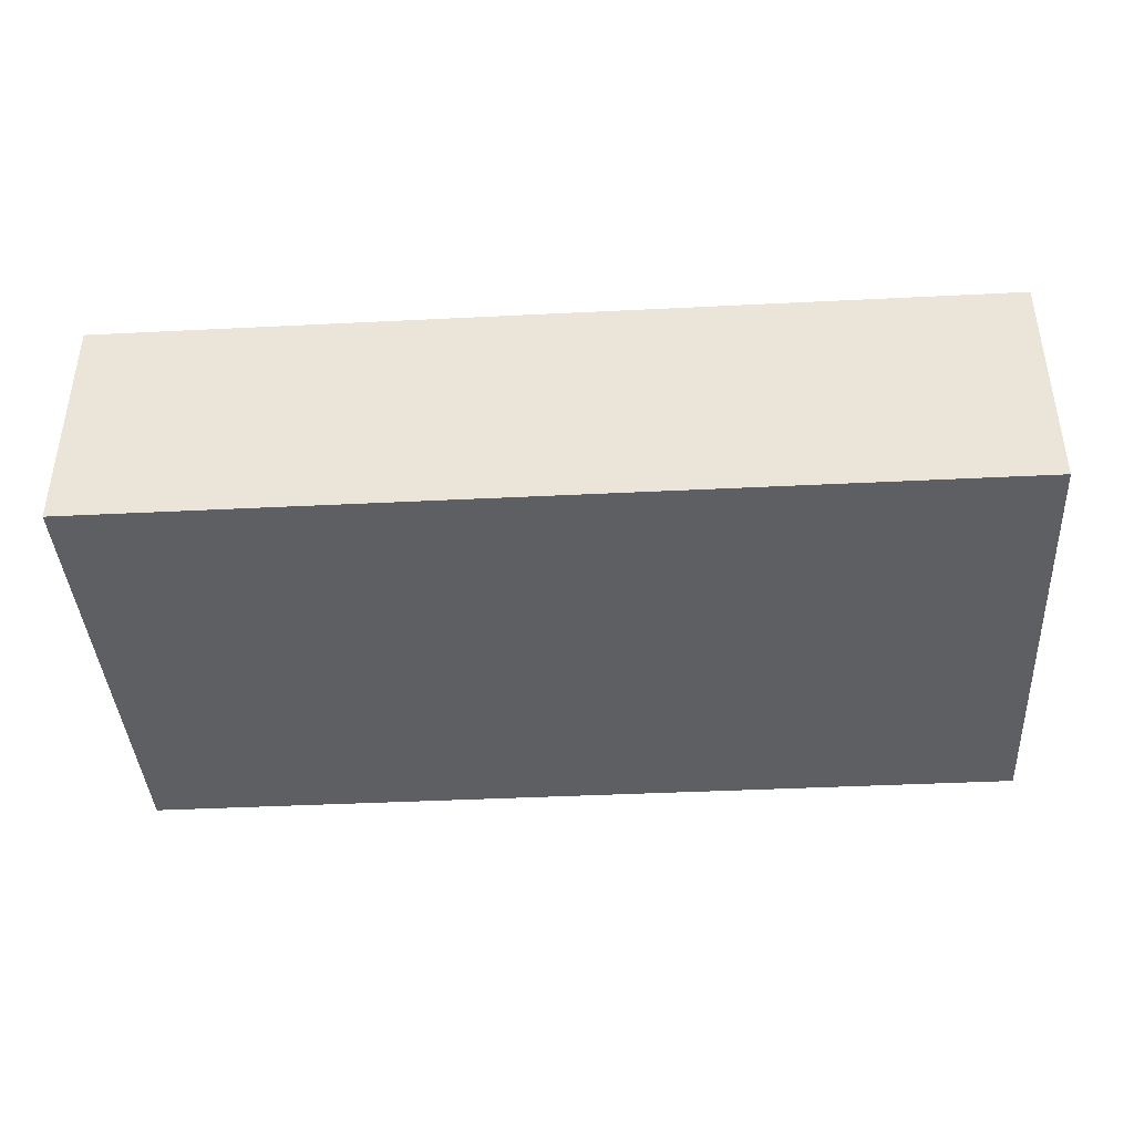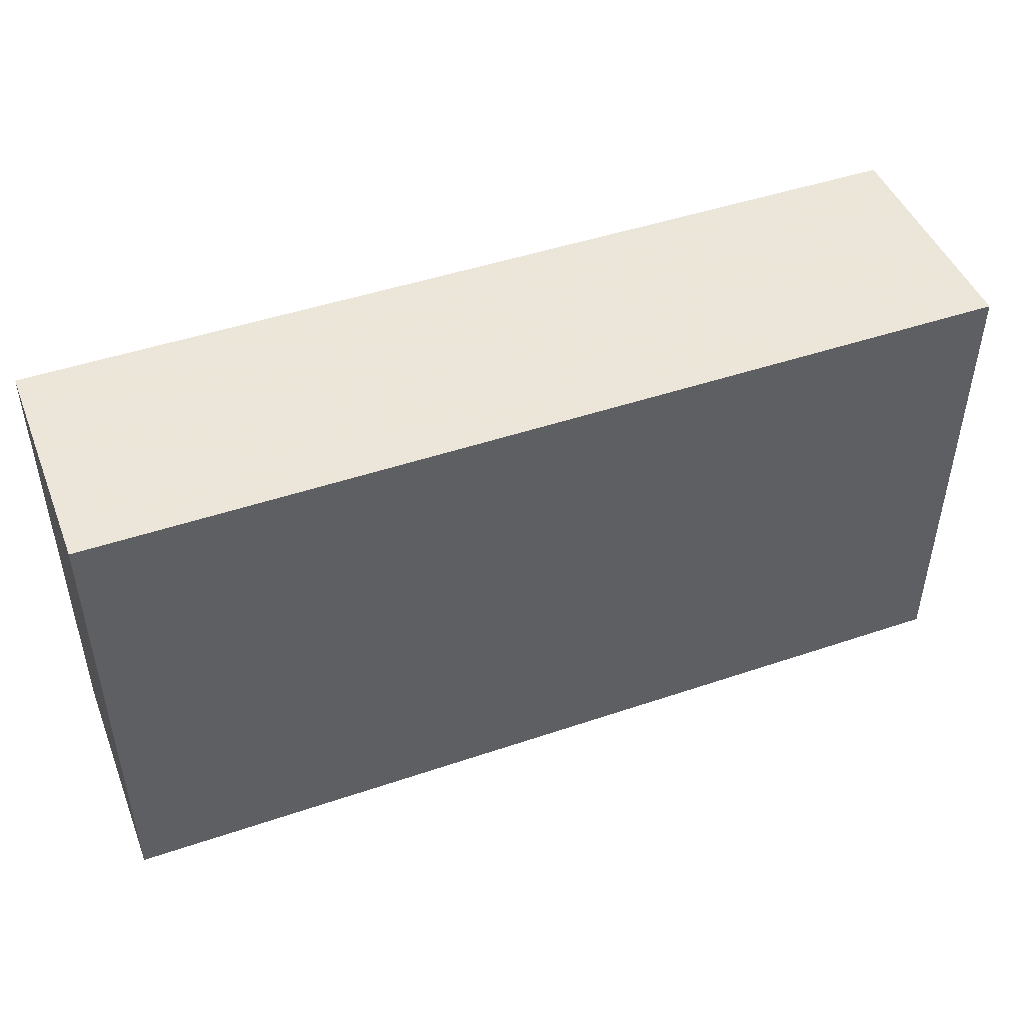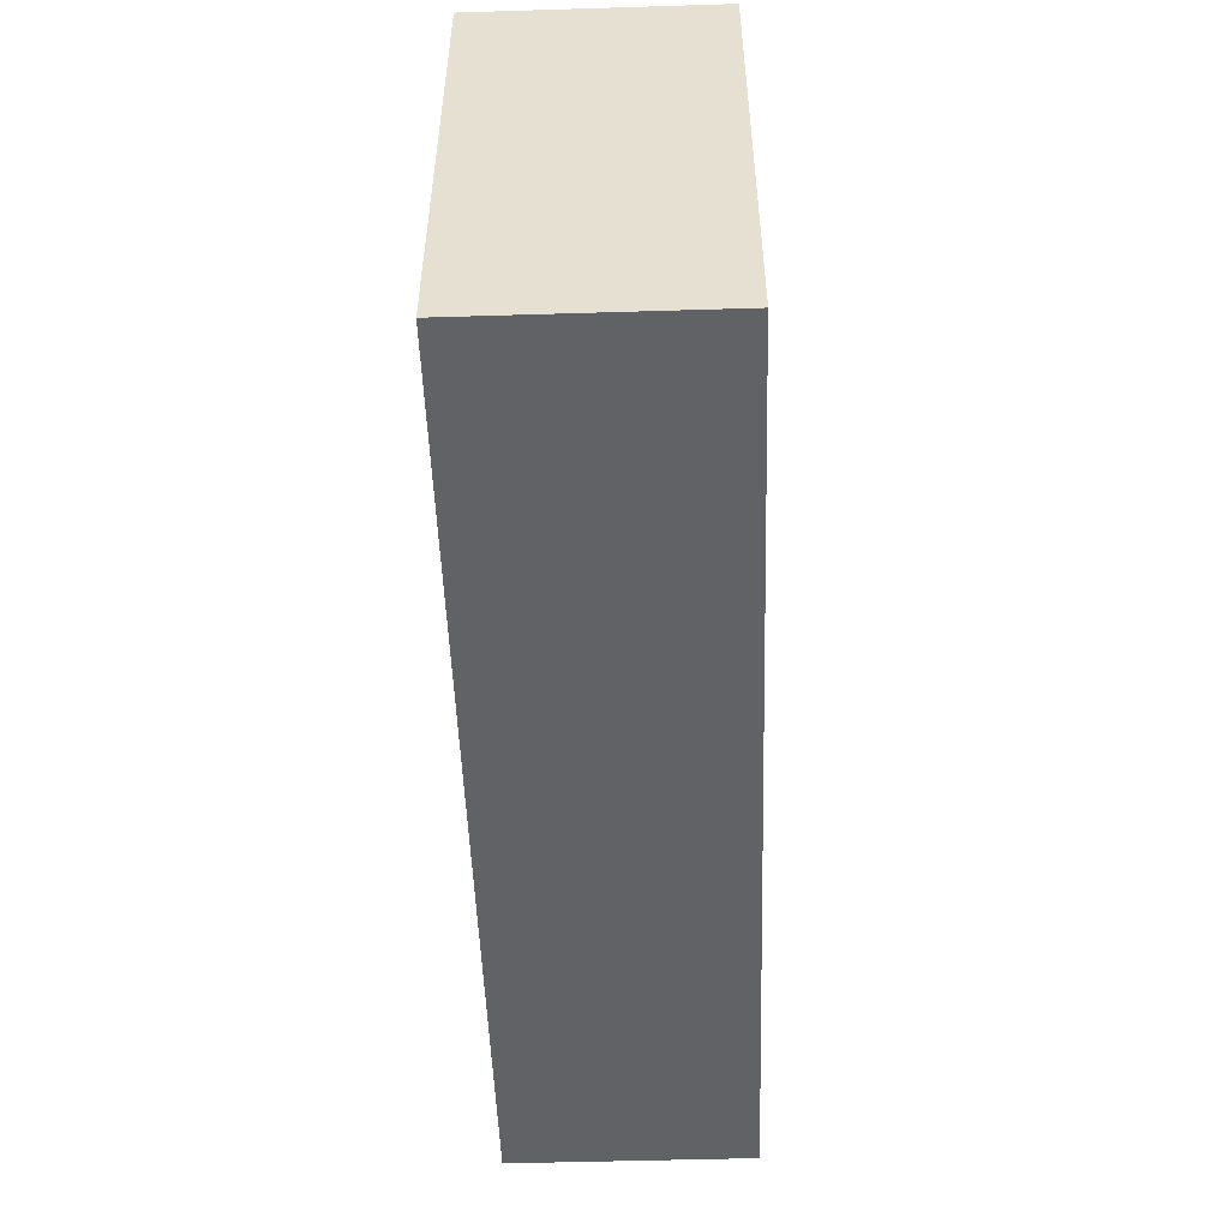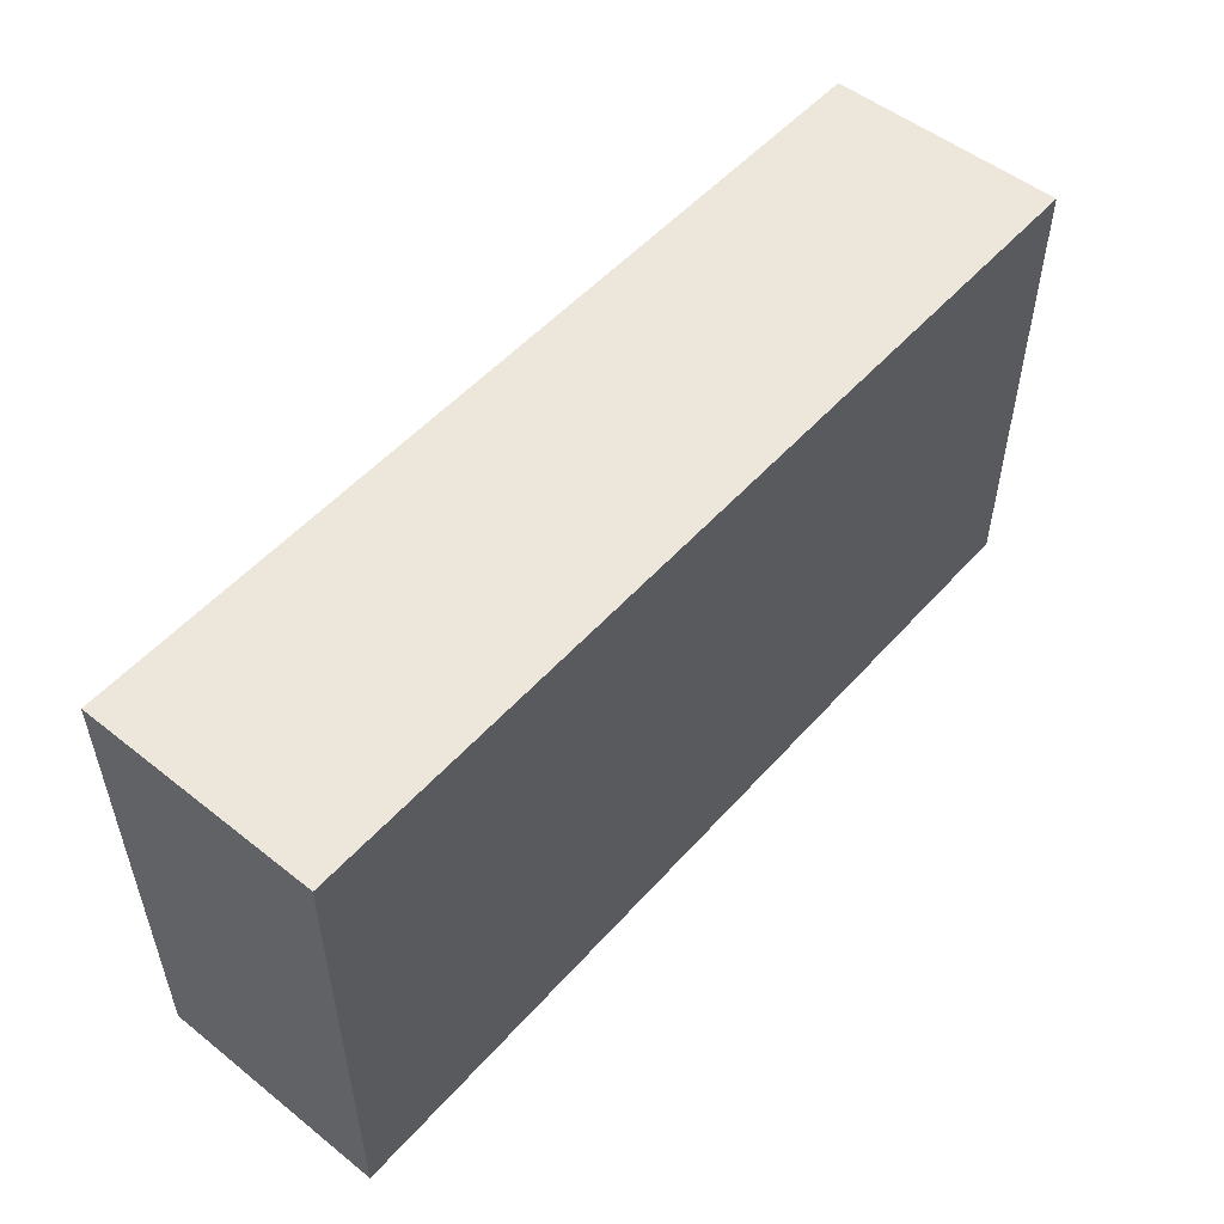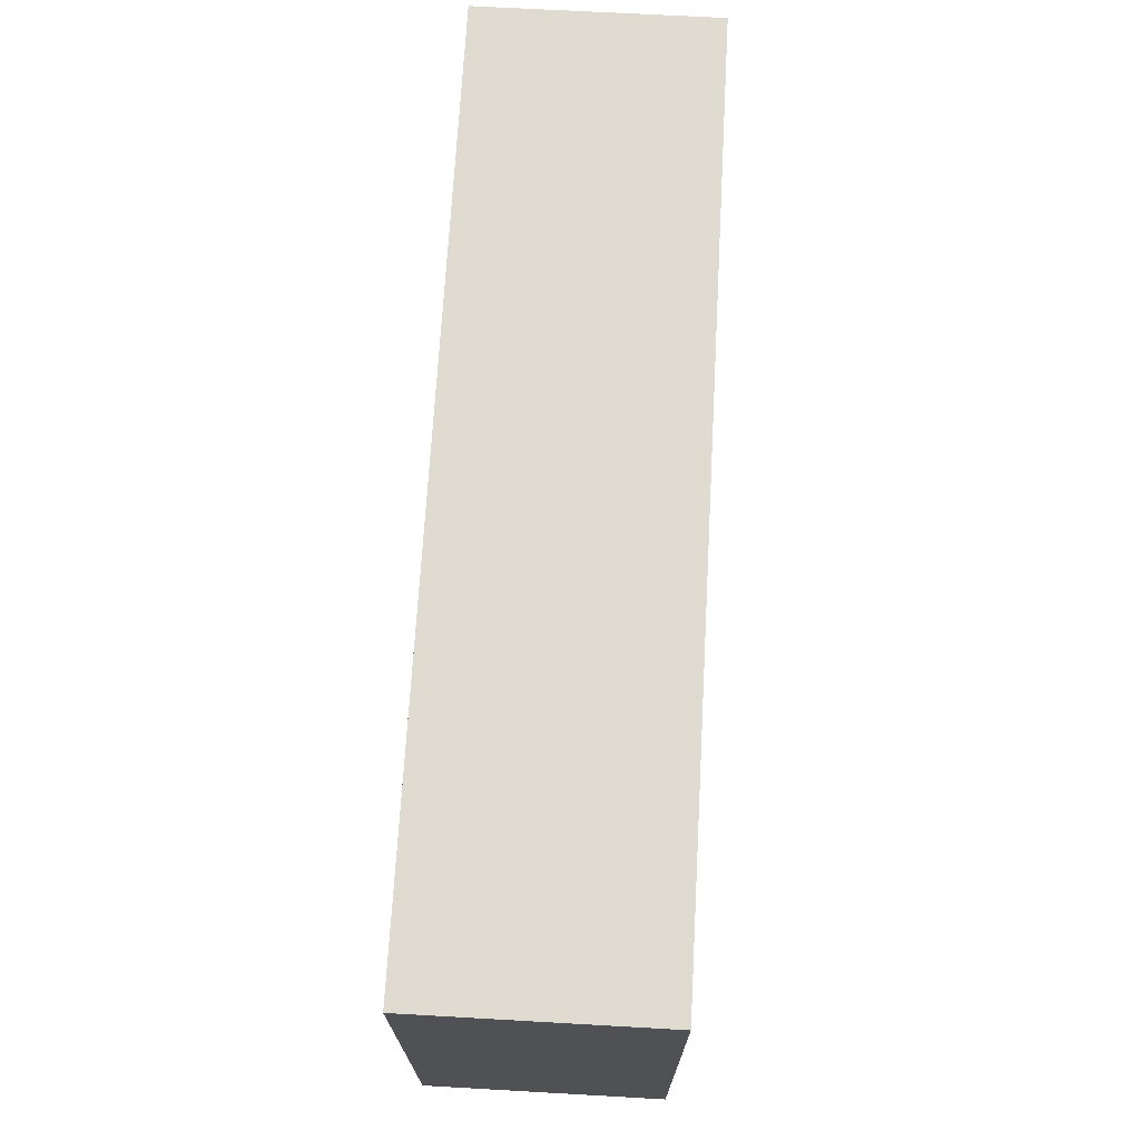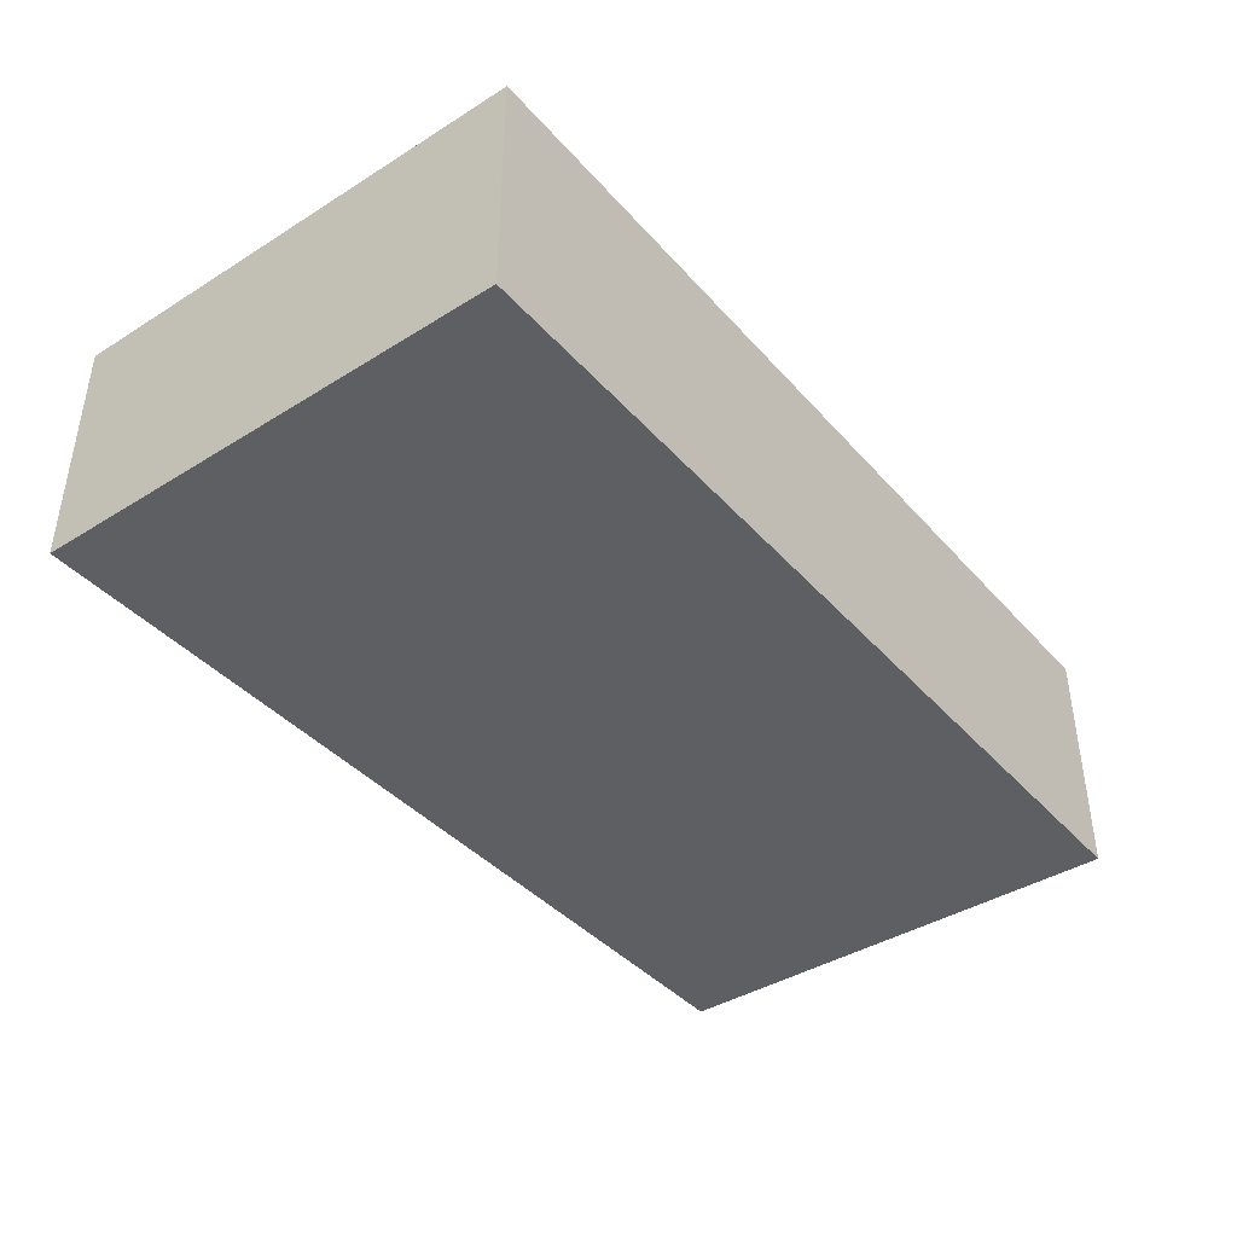
<metadata>
{"format":"obj","ext":"obj","renderer":"f3d","projection":"perspective","resolution":1024,"background":"white","views":[{"elev":-40.4,"azim":3.5,"up":"+Y"},{"elev":46.6,"azim":158.9,"up":"+Z"},{"elev":-50.7,"azim":91.9,"up":"+Z"},{"elev":52.5,"azim":-49.6,"up":"+Z"},{"elev":70.0,"azim":93.2,"up":"+Z"},{"elev":-40.7,"azim":-52.7,"up":"+Y"}]}
</metadata>
<code>
o 12502
v 2212 1870 14.9
v 2212 1870 14.9
v 2212 1870 14.9
v 2212 1870 15.3
v 2212 1870 15.3
v 2212 1870 15.3
v 2212 1870 14.9
v 2212 1870 14.9
v 2212 1870 14.9
v 2212 1870 15.3
v 2212 1870 14.9
v 2212 1870 15.3
v 2212 1870 15.3
v 2212 1870 15.3
v 2212 1870 15.3
v 2212 1870 15.3
v 2212 1870 14.9
v 2212 1870 15.3
v 2212 1870 14.9
v 2212 1870 15.3
v 2212 1870 15.3
v 2212 1870 14.9
v 2212 1870 15.3
v 2212 1870 15.3
v 2212 1870 14.9
v 2212 1870 14.9
v 2212 1870 15.3
v 2212 1870 14.9
v 2212 1870 14.9
f 1 2 3
f 1 4 5
f 6 2 7
f 8 9 7
f 10 7 11
f 12 13 14
f 14 15 16
f 17 15 18
f 19 20 21
f 22 23 20
f 24 25 26
f 27 28 29

</code>
